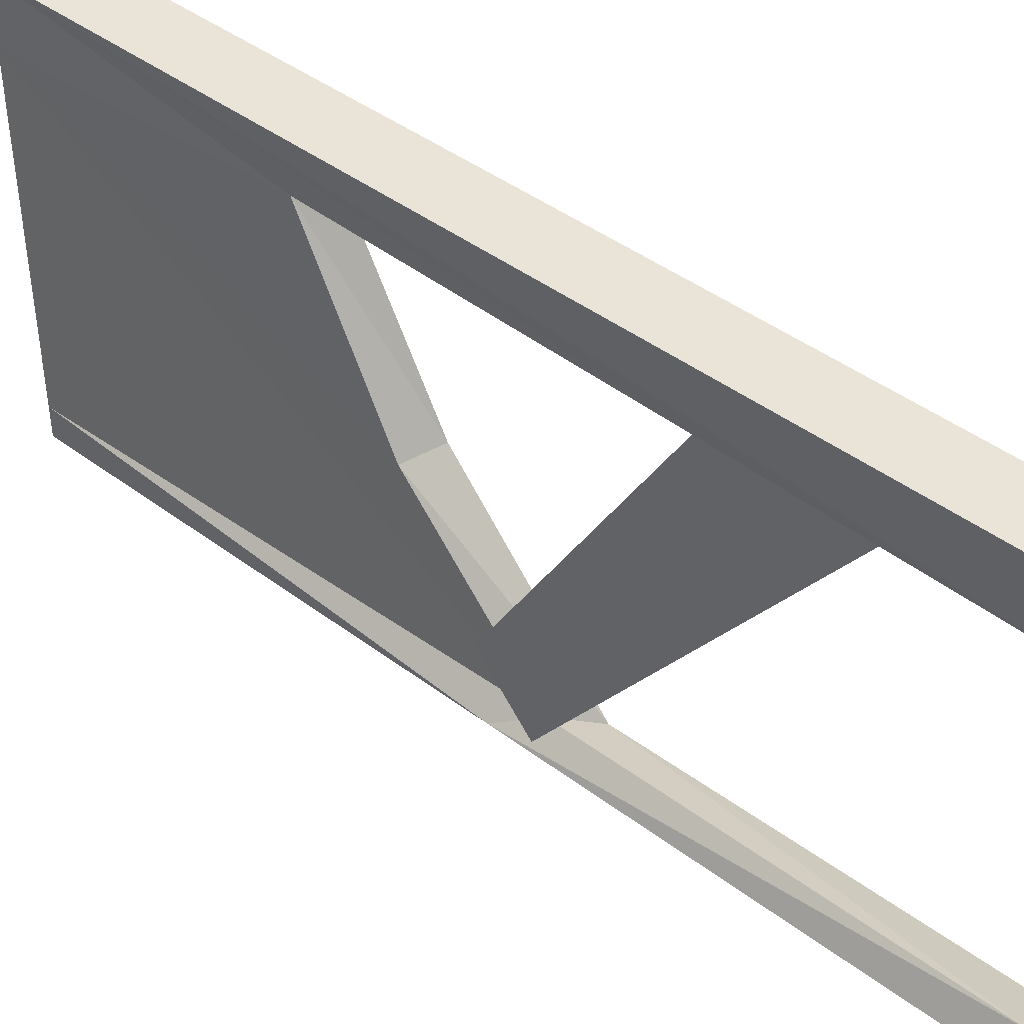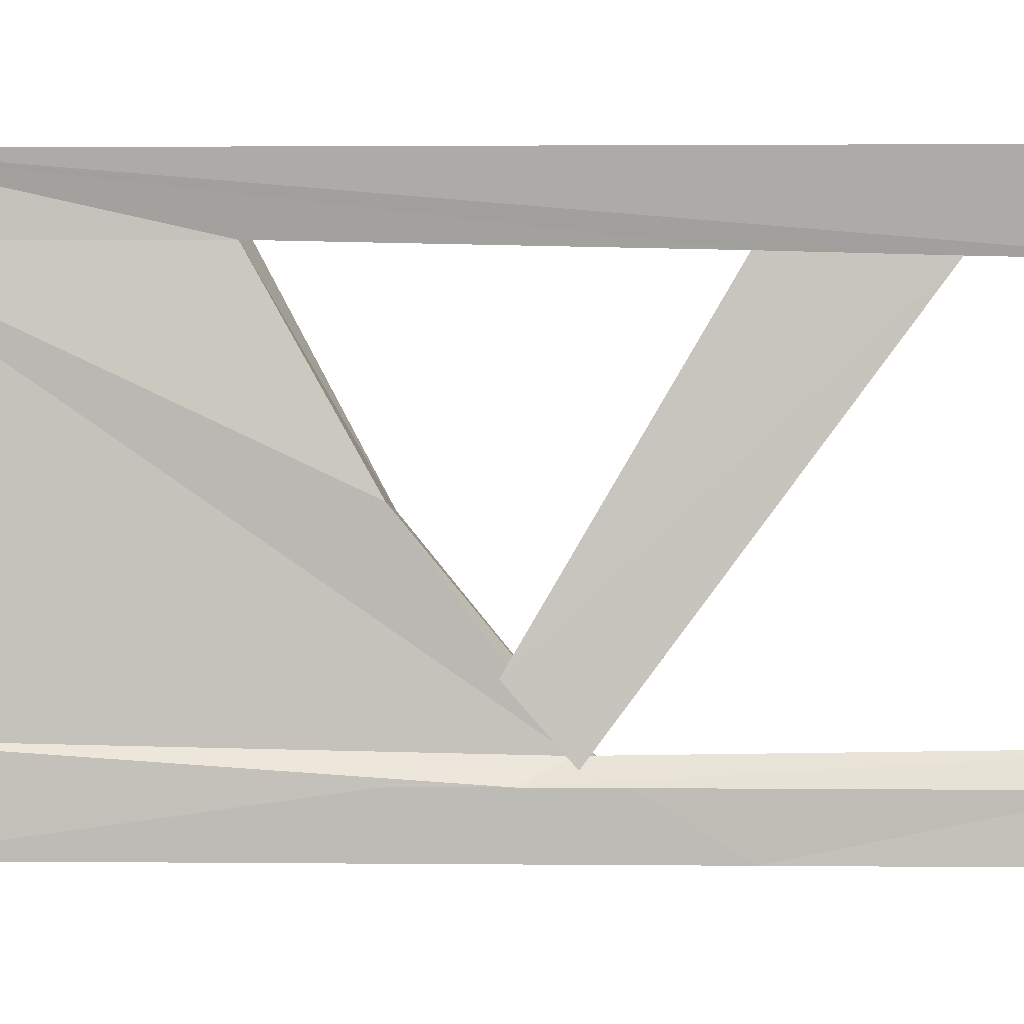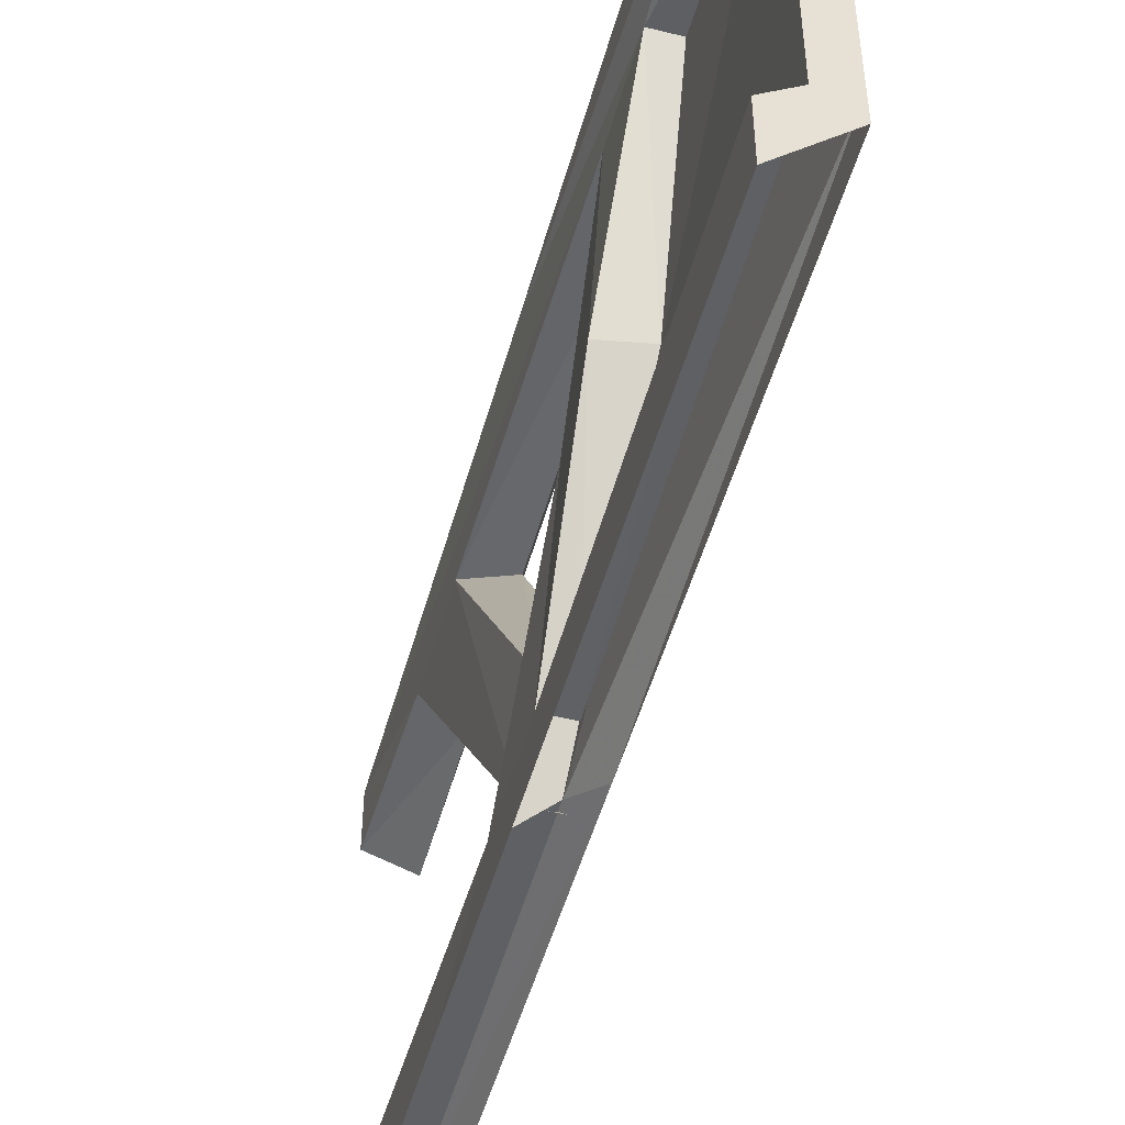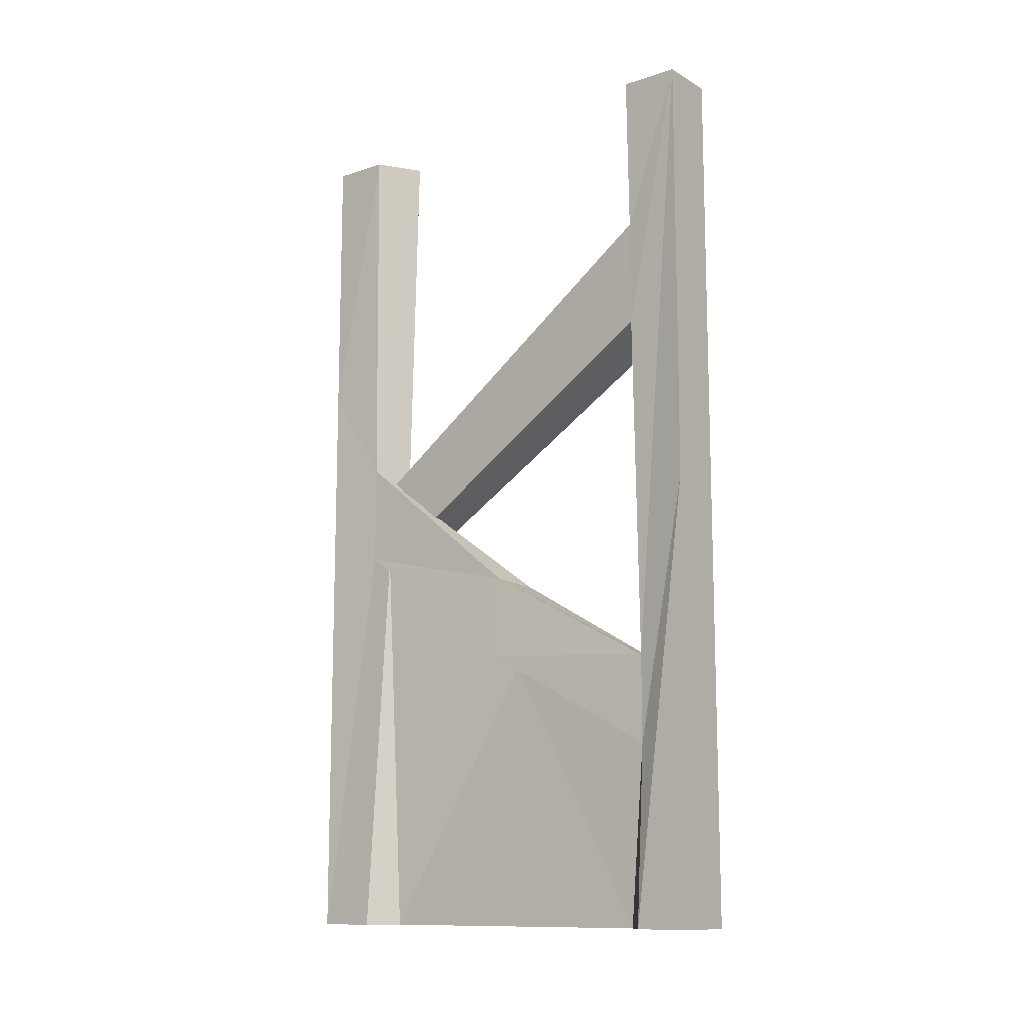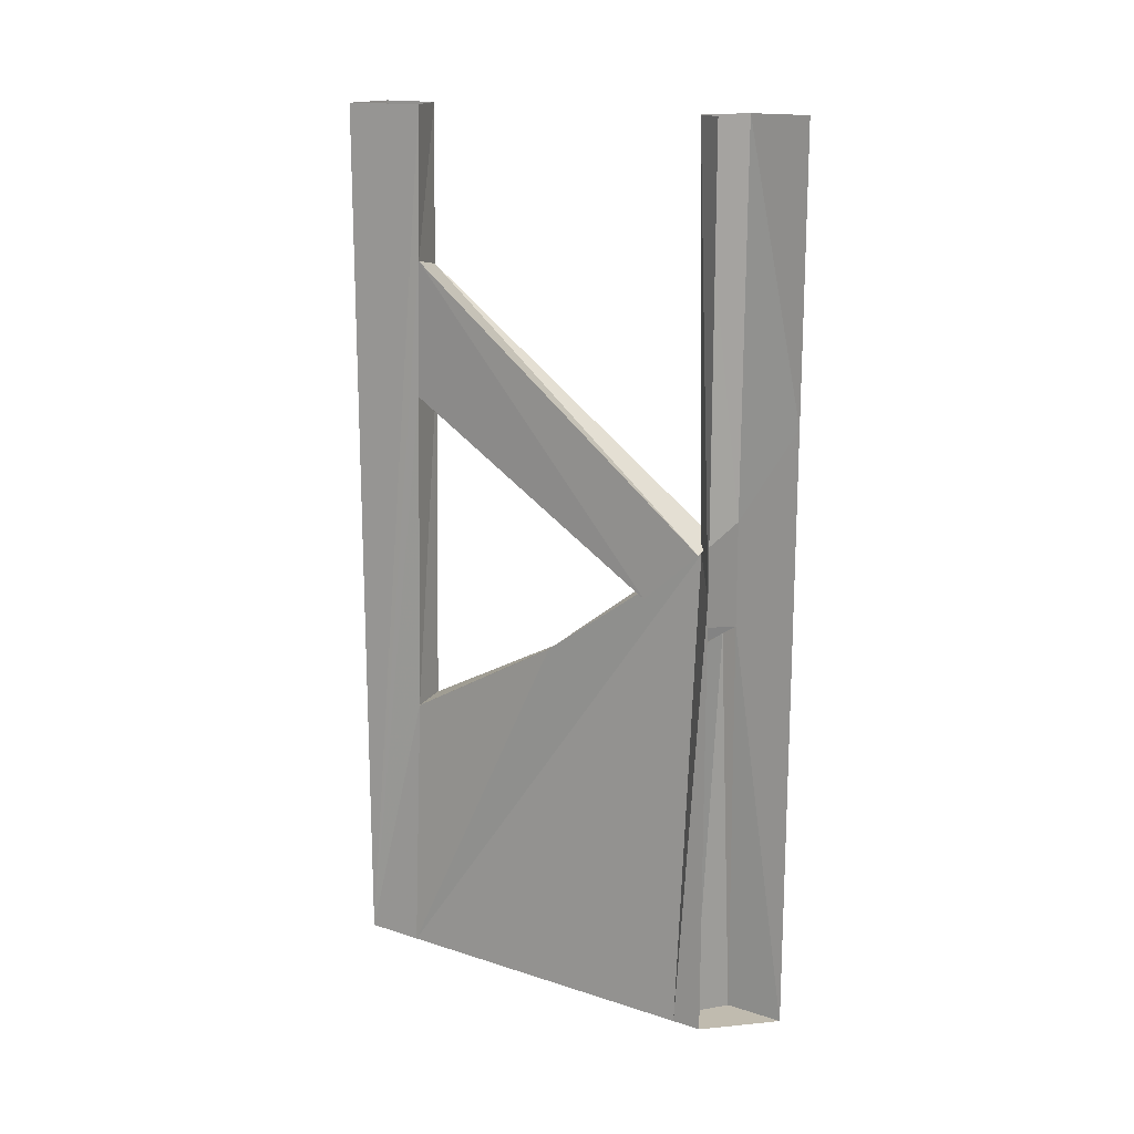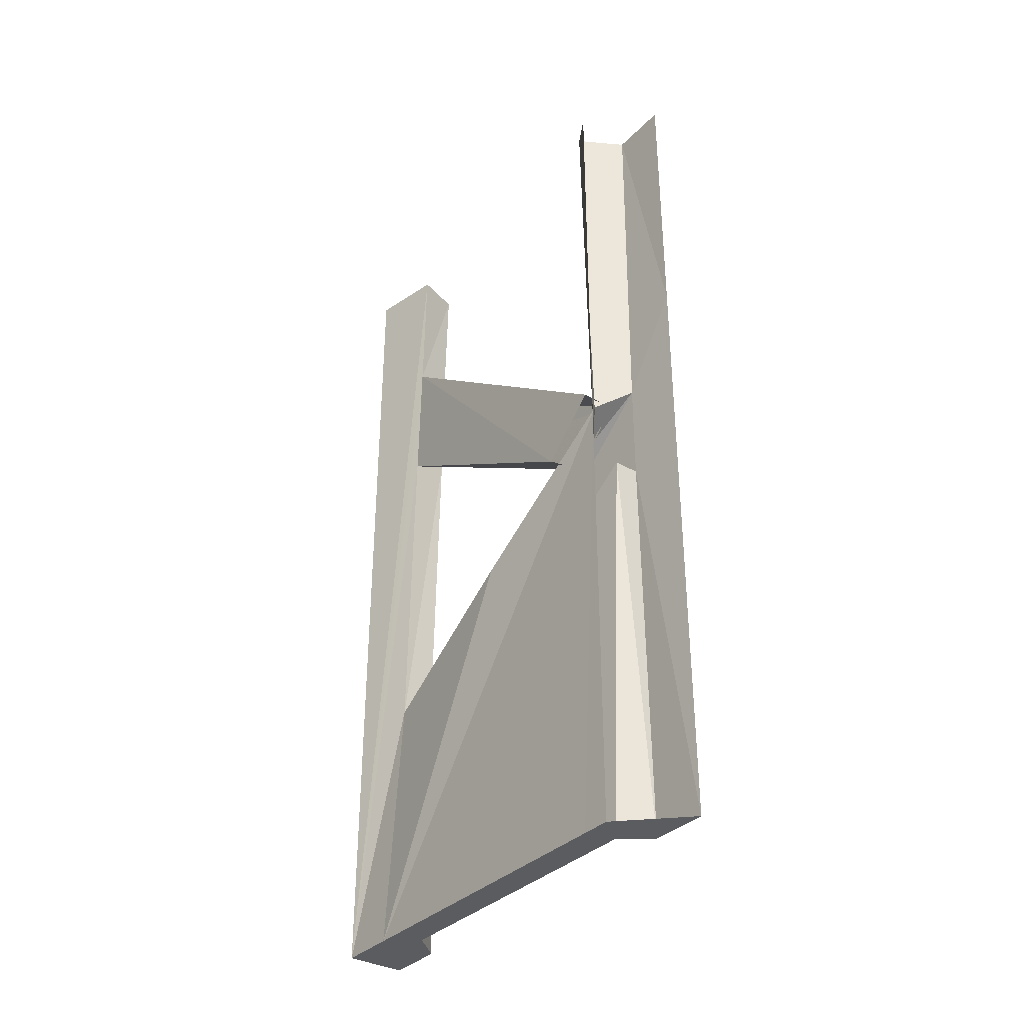
<metadata>
{"format":"obj","ext":"obj","renderer":"f3d","projection":"perspective","resolution":1024,"background":"white","views":[{"elev":43.2,"azim":131.8,"up":"+Z"},{"elev":2.0,"azim":92.1,"up":"+Z"},{"elev":-49.9,"azim":-15.3,"up":"+Z"},{"elev":-12.0,"azim":-52.5,"up":"+Y"},{"elev":16.2,"azim":123.6,"up":"+Y"},{"elev":-34.8,"azim":143.0,"up":"+Y"}]}
</metadata>
<code>
v -0.4062 -1.312 0.375
v -0.4844 -1.305 0.3828
v -0.4922 -0.5625 0.375
v -0.4062 -0.6094 0.3594
v -0.375 -1.875 0.5
v -0.375 -1.875 0.375
v -0.3906 -1.109 0.01562
v -0.4844 -1.102 0
v -0.5 -1.281 0
v -0.4844 -1.492 0.3828
v -0.5 -0.9297 0.5
v -0.5 0 0.5
v -0.4922 -0.3359 0.375
v -0.4609 -0.8281 -0.3359
v -0.4609 -0.9375 -0.2266
v -0.375 -0.9531 -0.2266
v -0.4062 -0.3203 0.3516
v -0.4062 0 0.3438
v -0.375 -0.9297 0.5
v -0.5 -1.875 0.5
v -0.5 -1.875 0.375
v -0.4375 -1.875 0.3203
v -0.375 -1.875 -0.3125
v -0.4141 -0.8516 -0.3359
v -0.4922 -0.7969 -0.375
v -0.4922 -1.016 -0.375
v -0.4375 -1.016 -0.375
v -0.4141 -1.297 0
v -0.4297 -1.492 0.3828
v -0.375 0 0.5
v -0.4062 0 -0.3203
v -0.5 0 -0.375
v -0.5 -0.5938 -0.5
v -0.5 -1.875 -0.5
v -0.5 -1.875 -0.375
v -0.4375 -1.875 -0.3281
v -0.5 0 -0.5
v -0.375 -1.875 -0.375
v -0.375 -0.9297 -0.375
v -0.375 0 -0.375
v -0.5 0 0.375
v -0.375 -0.8438 -0.3516
f 1 2 3
f 1 3 4
f 10 29 22
f 10 22 21
f 25 31 32
f 26 35 27
f 27 35 36
f 24 31 25
f 13 41 17
f 17 41 18
f 1 4 5
f 1 5 6
f 1 7 8
f 1 8 2
f 2 8 9
f 2 9 10
f 2 10 11
f 2 11 12
f 2 12 3
f 3 12 13
f 3 13 14
f 3 14 15
f 4 16 17
f 4 17 5
f 5 17 18
f 5 18 19
f 5 19 20
f 5 20 21
f 5 21 22
f 5 22 6
f 7 24 25
f 7 25 8
f 8 25 26
f 8 26 9
f 10 21 11
f 11 21 20
f 11 20 19
f 11 19 30
f 11 30 12
f 25 32 33
f 25 33 26
f 26 33 34
f 26 34 35
f 33 32 37
f 36 35 34
f 36 34 38
f 36 38 23
f 23 38 39
f 23 39 24
f 24 39 31
f 39 40 31
f 19 18 30
f 13 17 42
f 13 42 14
f 13 12 41
f 17 16 42
f 1 6 7
f 3 15 4
f 4 15 16
f 6 23 24
f 6 24 7
f 9 26 27
f 9 27 28
f 9 28 10
f 10 28 29
f 6 22 23
f 36 23 22
f 27 36 28
f 28 36 22
f 28 22 29

</code>
